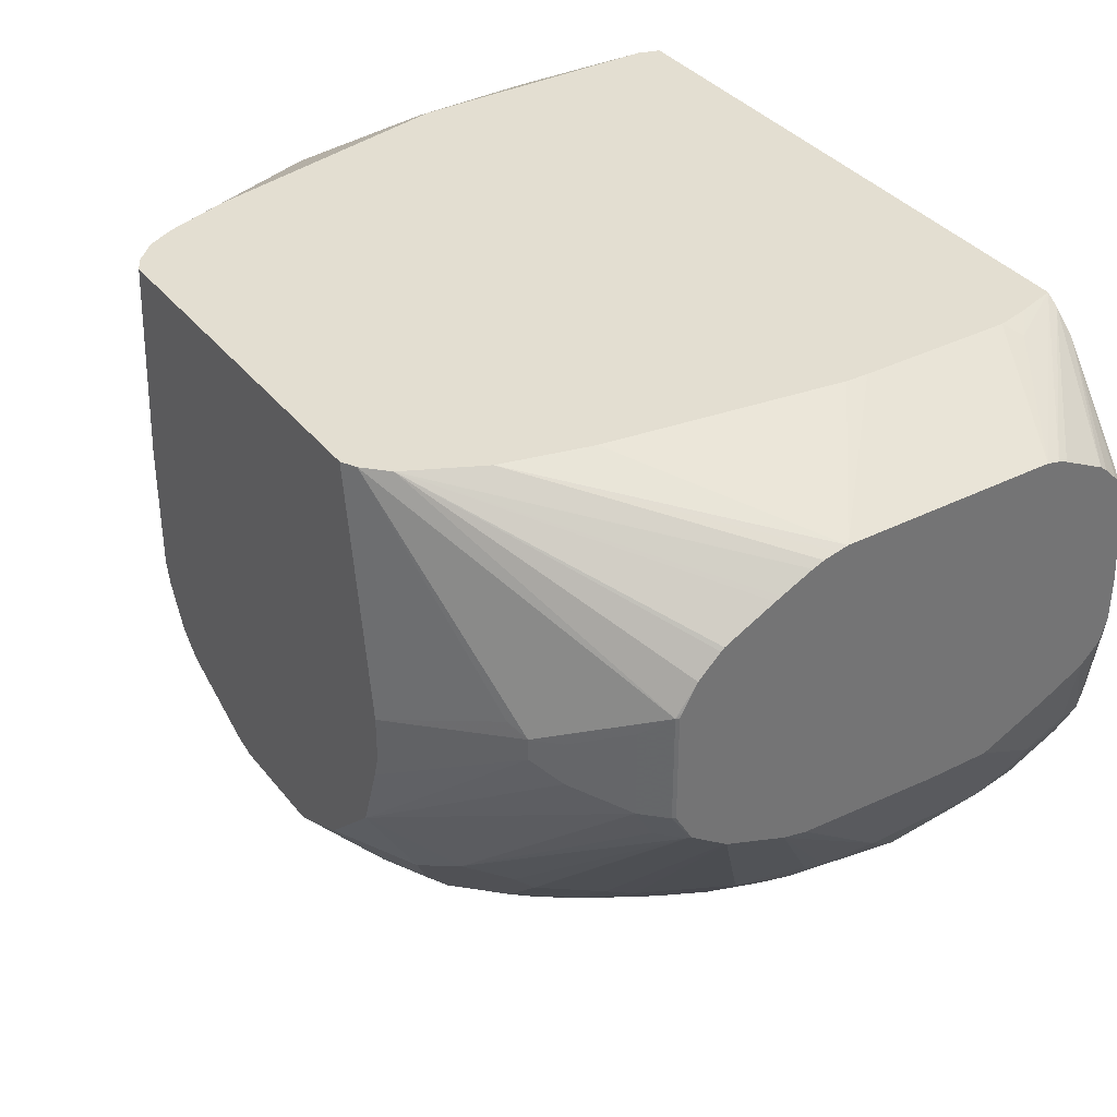
<metadata>
{"format":"obj","ext":"obj","renderer":"f3d","projection":"perspective","resolution":1024,"background":"white","views":[{"elev":36.2,"azim":-123.2,"up":"+Z"}]}
</metadata>
<code>
v 0.07857 -0.07858 -0.4521
v 0.07857 -0.1376 -0.4521
v 0.05891 -0.01964 -0.4521
v 0.1375 -0.03927 -0.4323
v 0.03925 -0.2162 -0.4521
v 0.1375 -0.1769 -0.4323
v 0.03925 4.429e-05 -0.4521
v 0.1179 0.01967 -0.4323
v 0.1638 -0.0327 -0.4193
v 0.1179 -0.2162 -0.4323
v 0.1179 -0.2363 -0.4279
v 0.09823 -0.2363 -0.4323
v 0.03925 -0.2363 -0.4419
v -0.05896 -0.2162 -0.4521
v 0.1507 -0.1834 -0.4258
v 0.01959 0.01967 -0.4521
v 0.09823 0.03935 -0.4323
v 0.1146 0.03604 -0.4291
v 0.1277 0.04917 -0.4225
v 0.1441 0.02623 -0.4193
v 0.2424 -0.0327 -0.38
v 0.1638 -0.1703 -0.4193
v 0.131 -0.2228 -0.4258
v 0.1195 -0.2363 -0.4273
v -0.05896 -0.2363 -0.4419
v -0.06871 -0.226 -0.4471
v -0.1381 -0.2363 -0.4321
v -0.1375 -0.2358 -0.4323
v -0.07854 -0.1965 -0.4521
v 0.19 -0.1834 -0.4062
v 0.1764 -0.2363 -0.4032
v 0.1582 -0.2363 -0.4122
v 0.1572 -0.2363 -0.4126
v 0.01959 0.09823 -0.4323
v 0.05891 0.07861 -0.4323
v -0.05896 0.01967 -0.4521
v 0.09495 0.05573 -0.4291
v 0.1179 0.09823 -0.4127
v 0.1441 0.1048 -0.3996
v 0.167 0.1277 -0.3832
v 0.2064 0.04917 -0.3832
v 0.2227 0.02623 -0.38
v 0.2424 -0.1506 -0.38
v 0.2424 0.04592 -0.3603
v 0.262 -0.01308 -0.3603
v 0.2031 -0.1703 -0.3996
v -0.07909 -0.2363 -0.4395
v -0.1768 -0.2162 -0.4201
v -0.167 -0.2063 -0.4275
v -0.1572 -0.1965 -0.4323
v -0.203 -0.2363 -0.3996
v -0.0982 -0.1572 -0.4521
v 0.2293 -0.1638 -0.3865
v 0.2096 -0.2228 -0.3865
v 0.2122 -0.2363 -0.3803
v 0.01959 0.1572 -0.4127
v -0.05896 0.09823 -0.4323
v 0.05891 0.1375 -0.4127
v 0.07529 0.07529 -0.4291
v -0.07854 4.429e-05 -0.4521
v -0.08104 0.01967 -0.4471
v -0.08104 0.09823 -0.4275
v 0.0884 0.1474 -0.4029
v 0.1277 0.167 -0.3832
v 0.1408 0.1212 -0.3963
v 0.2064 0.167 -0.3439
v 0.1998 0.1409 -0.357
v 0.2031 0.1245 -0.3603
v 0.1834 0.1048 -0.38
v 0.2031 0.06554 -0.38
v 0.2424 -0.2363 -0.3603
v 0.262 -0.1703 -0.3603
v 0.262 0.06554 -0.3407
v 0.3014 -0.01308 -0.321
v -0.2555 -0.2162 -0.3808
v -0.1867 -0.1277 -0.4275
v -0.2456 -0.2063 -0.3882
v -0.1768 -0.1179 -0.4323
v -0.2291 -0.2363 -0.3866
v -0.0982 -0.03927 -0.4521
v 0.2162 -0.2363 -0.3777
v 0.02615 0.1834 -0.3996
v 0.03925 0.1965 -0.393
v -0.05896 0.1572 -0.4127
v -0.1572 4.429e-05 -0.4323
v -0.1597 0.01967 -0.4275
v -0.14 0.03935 -0.4275
v -0.08104 0.1572 -0.4078
v -0.14 0.1179 -0.4078
v 0.06874 0.2063 -0.3832
v 0.1081 0.226 -0.3636
v 0.1277 0.2457 -0.3439
v 0.2064 0.2063 -0.3242
v 0.2227 0.1441 -0.3407
v 0.2817 -0.1899 -0.3407
v 0.2653 -0.2211 -0.3439
v 0.2817 -0.2363 -0.321
v 0.2817 0.06554 -0.321
v 0.2227 0.1834 -0.321
v 0.321 -0.07201 -0.3014
v 0.3762 0.1403 -0.1706
v 0.3762 0.1173 -0.1763
v 0.3406 -0.01308 -0.262
v -0.2422 -0.2363 -0.38
v -0.2751 -0.2358 -0.3611
v -0.2817 -0.2162 -0.3603
v -0.262 -0.1965 -0.38
v -0.1768 -0.09826 -0.4323
v -0.203 -0.1179 -0.4193
v -0.203 -0.09826 -0.4193
v 0.0458 0.2227 -0.38
v -0.05241 0.1834 -0.3996
v -0.06552 0.1703 -0.4062
v -0.1834 4.429e-05 -0.4193
v -0.1597 0.09823 -0.4078
v -0.199 0.01967 -0.4078
v -0.1793 0.05898 -0.4078
v -0.1597 0.1572 -0.3882
v 0.08512 0.2424 -0.3603
v 0.1212 0.2588 -0.3374
v 0.1474 0.2653 -0.3242
v 0.167 0.2457 -0.3242
v 0.226 0.2653 -0.2653
v 0.2457 0.2063 -0.2849
v 0.1867 0.285 -0.2849
v 0.3014 -0.1899 -0.321
v 0.3046 -0.2211 -0.3046
v 0.3008 -0.2363 -0.2994
v 0.2817 0.1048 -0.3014
v 0.3762 0.2001 -0.1411
v 0.3762 0.1606 -0.1606
v 0.2424 0.1834 -0.3014
v 0.321 -0.131 -0.3014
v 0.3762 -0.05617 -0.1911
v 0.3537 -0.01964 -0.2358
v -0.2756 -0.2363 -0.3605
v -0.3013 -0.2358 -0.3407
v -0.321 -0.09826 -0.3407
v -0.262 -0.01964 -0.38
v -0.2227 4.429e-05 -0.3996
v 0.02615 0.262 -0.3603
v -0.05241 0.262 -0.3603
v -0.1048 0.19 -0.3865
v -0.06552 0.2489 -0.3669
v -0.1441 0.1703 -0.3865
v -0.199 0.09823 -0.3882
v -0.2187 0.05898 -0.3882
v -0.1621 0.167 -0.3832
v 0.06546 0.2817 -0.3407
v 0.1244 0.2817 -0.321
v 0.1277 0.3046 -0.3046
v 0.1638 0.2817 -0.3014
v 0.2064 0.285 -0.2653
v 0.3762 0.226 -0.1278
v 0.285 0.1277 -0.2849
v 0.1867 0.3046 -0.2653
v 0.3079 -0.2031 -0.3079
v 0.3276 -0.2228 -0.2686
v 0.3213 -0.2363 -0.2712
v 0.3083 -0.2363 -0.2899
v 0.3276 -0.1441 -0.2882
v 0.3762 -0.07722 -0.1856
v 0.3734 -0.1572 -0.1965
v 0.3668 -0.1638 -0.2096
v -0.3012 -0.2363 -0.3405
v -0.321 -0.2358 -0.321
v -0.3603 -0.1572 -0.2817
v -0.3603 -0.03927 -0.2817
v -0.3407 4.429e-05 -0.3014
v -0.321 0.01967 -0.321
v -0.2817 0.01967 -0.3603
v -0.2424 0.03935 -0.38
v 0.02615 0.321 -0.321
v -0.09165 0.2817 -0.3407
v -0.05241 0.321 -0.321
v -0.1048 0.2686 -0.3472
v -0.1441 0.2096 -0.3669
v -0.2227 0.07861 -0.38
v -0.2014 0.108 -0.3832
v -0.1621 0.2063 -0.3636
v -0.2211 0.1277 -0.3636
v -0.2014 0.2063 -0.3439
v 0.08512 0.3013 -0.321
v 0.1015 0.2981 -0.3177
v 0.08512 0.321 -0.3014
v 0.04042 0.3675 -0.2567
v 0.1191 0.3675 -0.2174
v 0.1474 0.3243 -0.2653
v 0.3439 0.2653 -0.1081
v 0.3762 0.2394 -0.1018
v 0.1387 0.3675 -0.1977
v 0.1867 0.3243 -0.226
v 0.3472 -0.1834 -0.2489
v 0.3442 -0.2363 -0.2353
v 0.3762 -0.1362 -0.1659
v 0.3734 -0.1965 -0.1768
v 0.3536 -0.2363 -0.2161
v 0.3532 -0.2363 -0.2171
v -0.3208 -0.2363 -0.3208
v -0.3603 -0.2162 -0.262
v -0.3212 -0.2363 -0.3204
v -0.3683 -0.2363 -0.2384
v -0.3685 -0.2358 -0.2383
v -0.38 -0.1769 -0.2424
v -0.4208 -0.09826 -0.163
v -0.4208 -0.03927 -0.163
v -0.3685 -0.02945 -0.2653
v -0.4208 0.09019 -0.1572
v -0.4208 0.09823 -0.1554
v -0.4208 0.1124 -0.1523
v -0.3414 0.01967 -0.2948
v -0.321 0.07861 -0.3014
v -0.2817 0.07861 -0.3407
v -0.262 0.1179 -0.3407
v 0.02061 0.3675 -0.2624
v -0.1113 0.3013 -0.321
v -0.1113 0.321 -0.3014
v -0.07854 0.3675 -0.2624
v -0.1228 0.2653 -0.3439
v -0.1424 0.285 -0.3242
v -0.1244 0.2882 -0.3275
v -0.1818 0.226 -0.3439
v -0.2407 0.1474 -0.3439
v -0.2407 0.1867 -0.3242
v -0.2211 0.2457 -0.3046
v -0.1818 0.285 -0.3046
v 0.321 0.2817 -0.1049
v 0.3603 0.262 -0.08522
v 0.3762 0.2443 -0.08137
v 0.1584 0.3675 -0.1584
v 0.3243 0.285 -0.08845
v 0.3762 -0.1755 -0.1267
v 0.3734 -0.2363 -0.1376
v 0.3685 -0.2186 -0.1768
v 0.3685 -0.2363 -0.1592
v -0.3879 -0.2363 -0.1991
v -0.3882 -0.2358 -0.199
v -0.3882 -0.1965 -0.2186
v -0.3931 -0.1769 -0.2161
v -0.4208 -0.1577 -0.1347
v -0.3882 -0.009768 -0.226
v -0.4208 0.1697 -0.1304
v -0.2817 0.1572 -0.3014
v -0.262 0.1572 -0.321
v -0.1424 0.3243 -0.2849
v -0.09797 0.3675 -0.2533
v -0.28 0.1867 -0.2849
v -0.2604 0.2457 -0.2653
v -0.1818 0.3046 -0.2849
v -0.2014 0.3243 -0.2456
v 0.3406 0.2817 -0.06556
v 0.3603 0.262 -0.02625
v 0.3762 0.2443 -0.02241
v 0.1639 0.3675 -0.1382
v 0.3762 -0.1951 -0.107
v 0.3734 -0.2363 -0.03932
v 0.3689 -0.2363 -0.1572
v 0.3762 -0.2038 -0.09828
v 0.3762 -0.2235 -0.05897
v 0.3762 -0.2304 -0.03932
v -0.3882 -0.2363 -0.1985
v -0.4208 -0.1979 -0.1132
v -0.3931 -0.2162 -0.1965
v -0.4208 0.1711 -0.1296
v -0.1373 0.3675 -0.2336
v -0.4208 0.2043 -0.106
v -0.2604 0.2653 -0.2456
v -0.2407 0.285 -0.2456
v -0.4177 0.2063 -0.1081
v -0.2407 0.3046 -0.226
v -0.1965 0.3675 -0.1746
v 0.3406 0.2817 -0.04591
v 0.1641 0.3675 -0.1376
v 0.3014 0.3013 -0.06556
v 0.2752 0.3145 -0.05897
v 0.3439 0.2653 0.004875
v 0.3762 0.2383 -0.0006182
v 0.1638 0.3603 0.1715
v 0.3732 -0.2363 -0.01966
v 0.3762 -0.2304 -0.01966
v -0.3931 -0.2363 -0.1763
v -0.4208 -0.2162 -0.09224
v -0.4208 -0.2148 -0.09498
v -0.4208 -0.2099 -0.1005
v -0.4208 0.2198 -0.07863
v -0.4193 0.2227 -0.07863
v -0.3996 0.2424 -0.07863
v -0.398 0.226 -0.1081
v -0.1973 0.3675 -0.1723
v -0.3603 0.2817 -0.05897
v -0.3407 0.3013 -0.03932
v 0.2752 0.3145 -0.03932
v 0.2883 0.3079 -0.03279
v 0.3276 0.2882 -0.03279
v 0.1641 0.3675 -0.01966
v 0.3762 0.2295 0.02276
v 0.1503 0.3675 0.1715
v 0.1834 0.3407 0.1715
v 0.3731 -0.2363 -0.01917
v 0.3762 -0.2223 -7.78e-06
v -0.4027 -0.2363 -0.1174
v -0.4208 -0.222 -0.07283
v -0.4208 0.2198 0.01965
v -0.4193 0.2227 0.01965
v -0.3996 0.2424 -7.78e-06
v -0.2169 0.3675 -0.1134
v -0.3603 0.2817 -0.01966
v -0.3407 0.3013 -0.01966
v -0.223 0.3675 -0.09242
v 0.3762 0.2189 0.03515
v -0.1896 0.3675 0.1715
v 0.1965 0.3145 0.1715
v 0.3762 0.1741 0.06561
v 0.3762 0.1769 0.06427
v 0.3762 0.1796 0.06286
v 0.3762 0.2134 0.04064
v 0.361 -0.2363 0.01965
v 0.3762 -0.2199 0.003655
v 0.3535 -0.2363 0.03979
v -0.4027 -0.2363 -0.03883
v -0.4208 -0.222 -0.03132
v -0.4208 0.2176 0.02404
v -0.4208 0.2042 0.0473
v -0.2227 0.3407 0.1715
v -0.203 0.3603 0.1715
v -0.3243 0.3096 -0.009835
v -0.223 0.3675 -0.05213
v 0.2162 0.2555 0.1715
v 0.3762 0.09823 0.09826
v 0.3762 -0.1831 0.04559
v 0.3473 -0.2363 0.05224
v -0.4208 -0.2162 0.0473
v -0.3978 -0.2363 -0.01502
v -0.4208 0.2006 0.0509
v -0.2358 0.3145 0.1715
v -0.4208 0.1845 0.06695
v -0.4208 0.1813 0.06964
v -0.4208 0.1364 0.09265
v -0.4208 0.131 0.09533
v -0.4208 0.1027 0.1089
v -0.4208 0.09267 0.113
v 0.268 0.01967 0.1715
v 0.2817 0.01967 0.1638
v 0.3762 -0.0003695 0.1046
v 0.3762 -0.16 0.06164
v 0.321 -0.2363 0.1046
v 0.3277 -0.2363 0.09155
v -0.4208 -0.2136 0.05896
v -0.3879 -0.2363 0.02014
v -0.3733 -0.2363 0.05883
v -0.3615 -0.2363 0.08636
v -0.2555 0.2752 0.1715
v -0.4208 0.07961 0.1159
v 0.268 -0.2162 0.1715
v 0.3079 -0.09826 0.1506
v 0.3762 -0.02591 0.1046
v 0.3762 -0.1242 0.0849
v 0.3021 -0.2358 0.1376
v 0.3015 -0.2363 0.1381
v -0.4208 -0.2102 0.06775
v -0.3379 -0.2363 0.1217
v -0.3222 -0.2363 0.1453
v -0.2751 0.1965 0.1715
v -0.4208 0.07057 0.1179
v 0.2635 -0.2304 0.1715
v 0.2817 -0.2162 0.1638
v 0.3079 -0.1179 0.1506
v 0.3762 -0.07586 0.09881
v 0.3762 -0.09548 0.09472
v 0.3014 -0.2162 0.1441
v 0.2883 -0.2363 0.1505
v -0.4208 -0.2045 0.07458
v -0.3013 -0.2363 0.1638
v -0.4208 -0.1857 0.09222
v -0.4208 -0.1925 0.08661
v -0.4208 -0.1985 0.08062
v -0.3066 -0.01397 0.1715
v -0.4208 -0.1259 0.1179
v -0.3073 -0.03389 0.1715
v 0.2617 -0.2358 0.1715
v 0.3762 -0.09229 0.09552
v 0.2614 -0.2363 0.1715
v -0.2896 -0.2363 0.1715
v -0.4208 -0.1376 0.1153
v -0.4208 -0.1464 0.1119
v -0.321 -0.1834 0.1638
v -0.3073 -0.1715 0.1715
v -0.3002 -0.2019 0.1715
f 205 321 332
f 205 348 360
f 205 360 372
f 205 302 321
f 205 372 376
f 205 376 375
f 205 332 348
f 205 375 374
f 205 353 341
f 205 385 384
f 205 384 378
f 205 378 364
f 205 364 353
f 205 341 340
f 205 340 339
f 205 339 338
f 205 337 336
f 205 282 302
f 205 338 337
f 205 374 385
f 205 283 282
f 193 198 194
f 205 262 284
f 189 228 190
f 205 336 334
f 189 192 191
f 189 191 227
f 190 228 229
f 191 230 231
f 191 231 227
f 195 232 233
f 195 233 196
f 205 284 283
f 196 233 234
f 197 234 235
f 200 203 238
f 200 238 204
f 202 236 237
f 202 237 203
f 204 238 239
f 204 239 205
f 205 239 240
f 205 240 262
f 196 234 197
f 205 334 323
f 226 249 245
f 205 322 303
f 220 226 245
f 224 244 243
f 224 243 247
f 224 247 248
f 224 248 225
f 225 248 268
f 225 268 250
f 225 250 226
f 226 250 249
f 220 222 226
f 227 231 251
f 228 251 272
f 228 272 252
f 228 252 253
f 228 253 229
f 230 254 251
f 230 251 231
f 232 255 233
f 233 257 234
f 189 227 228
f 227 251 228
f 218 245 246
f 217 245 218
f 217 220 245
f 205 303 285
f 205 285 266
f 205 266 264
f 205 264 242
f 205 242 210
f 205 210 209
f 205 209 208
f 205 208 206
f 206 208 241
f 206 241 207
f 207 241 208
f 210 242 212
f 210 212 211
f 212 242 243
f 212 243 244
f 212 244 214
f 212 214 213
f 214 244 224
f 214 224 223
f 216 221 220
f 216 220 217
f 205 323 322
f 186 191 187
f 157 161 193
f 186 254 230
f 157 193 158
f 158 193 194
f 158 194 159
f 161 164 193
f 162 195 163
f 163 196 197
f 163 197 198
f 163 198 164
f 163 195 196
f 233 255 258
f 164 198 193
f 166 204 167
f 166 199 201
f 166 201 202
f 166 202 203
f 166 203 200
f 167 204 205
f 167 205 206
f 167 206 168
f 168 206 207
f 166 200 204
f 168 207 208
f 156 192 189
f 156 187 191
f 146 172 178
f 146 178 179
f 148 179 181
f 148 181 182
f 148 182 180
f 149 183 150
f 149 173 183
f 150 184 151
f 150 183 184
f 156 191 192
f 151 184 183
f 151 173 185
f 151 185 186
f 151 186 187
f 151 187 188
f 151 188 156
f 153 156 154
f 154 189 190
f 154 156 189
f 156 188 187
f 151 183 173
f 168 208 209
f 168 209 210
f 168 210 169
f 180 222 220
f 181 214 223
f 181 223 182
f 182 223 224
f 182 224 225
f 182 225 226
f 182 226 222
f 186 215 218
f 186 218 246
f 180 182 222
f 186 246 265
f 186 271 289
f 186 289 306
f 186 306 309
f 186 309 327
f 186 327 311
f 186 311 297
f 186 297 295
f 186 295 273
f 186 273 254
f 186 265 271
f 180 220 219
f 178 181 179
f 178 214 181
f 169 210 211
f 169 211 170
f 170 211 212
f 170 212 213
f 170 213 171
f 171 213 214
f 171 214 172
f 172 214 178
f 173 215 186
f 173 186 185
f 173 175 218
f 173 218 215
f 174 176 221
f 174 221 216
f 174 216 175
f 175 216 217
f 175 217 218
f 176 177 180
f 176 180 219
f 176 219 220
f 176 220 221
f 186 230 191
f 233 258 259
f 278 380 365
f 233 260 280
f 320 332 321
f 320 333 332
f 323 334 324
f 324 334 336
f 324 336 337
f 324 337 338
f 324 338 339
f 324 339 340
f 324 340 341
f 319 330 331
f 324 341 335
f 328 342 343
f 328 343 329
f 329 343 344
f 330 345 346
f 330 346 347
f 330 347 331
f 332 333 349
f 332 349 350
f 332 350 351
f 325 327 326
f 332 351 348
f 318 330 319
f 312 328 329
f 298 312 313
f 298 313 314
f 298 314 315
f 298 315 316
f 298 316 310
f 299 300 317
f 300 318 319
f 300 319 317
f 301 320 321
f 312 329 313
f 301 321 302
f 304 308 307
f 304 307 305
f 304 322 323
f 304 323 324
f 304 324 325
f 304 325 308
f 308 326 327
f 308 325 326
f 311 327 325
f 303 322 304
f 335 341 352
f 341 353 352
f 342 354 367
f 362 375 376
f 362 376 372
f 363 364 377
f 364 378 387
f 364 387 379
f 364 379 377
f 365 380 366
f 366 380 371
f 366 370 381
f 362 374 375
f 366 381 368
f 371 380 382
f 373 383 384
f 373 384 385
f 373 385 374
f 378 384 383
f 378 383 386
f 378 386 387
f 383 388 386
f 386 388 387
f 369 381 370
f 362 373 374
f 360 362 372
f 359 366 371
f 342 367 355
f 342 355 343
f 343 355 344
f 344 355 367
f 344 367 356
f 345 357 358
f 345 358 346
f 346 358 359
f 348 351 361
f 348 361 362
f 348 362 360
f 352 353 364
f 352 364 363
f 354 365 366
f 354 366 367
f 356 367 366
f 356 366 368
f 357 369 358
f 358 370 359
f 358 369 370
f 359 370 366
f 296 298 310
f 233 259 260
f 293 297 294
f 292 295 293
f 251 273 274
f 251 274 275
f 251 275 292
f 251 292 272
f 252 276 277
f 252 277 253
f 252 272 278
f 252 278 276
f 256 280 279
f 251 254 273
f 261 281 282
f 261 283 284
f 261 284 262
f 266 285 286
f 266 286 269
f 267 269 270
f 269 286 287
f 269 287 288
f 269 288 270
f 270 288 287
f 261 282 283
f 270 287 271
f 250 271 265
f 250 268 270
f 233 280 256
f 234 257 235
f 236 261 237
f 237 261 262
f 237 262 263
f 237 263 239
f 237 239 238
f 239 263 240
f 240 263 262
f 250 270 271
f 242 264 247
f 245 249 265
f 245 265 246
f 247 264 266
f 247 266 248
f 248 267 270
f 248 270 268
f 248 266 269
f 248 269 267
f 249 250 265
f 242 247 243
f 271 287 290
f 271 290 291
f 271 291 289
f 278 328 312
f 278 312 298
f 278 298 296
f 278 294 297
f 279 280 299
f 280 300 299
f 281 301 302
f 281 302 282
f 285 303 304
f 278 342 328
f 285 304 286
f 286 305 287
f 287 305 307
f 287 307 290
f 289 291 306
f 290 307 308
f 290 308 291
f 291 308 327
f 291 327 309
f 291 309 306
f 286 304 305
f 278 354 342
f 278 365 354
f 146 147 172
f 272 292 293
f 272 293 294
f 272 294 278
f 273 295 292
f 273 292 275
f 273 275 274
f 276 296 277
f 276 278 296
f 278 297 311
f 278 311 325
f 278 325 324
f 278 324 335
f 278 335 352
f 278 352 363
f 278 363 377
f 278 377 379
f 278 379 387
f 278 387 388
f 278 388 383
f 278 383 382
f 278 382 380
f 293 295 297
f 145 180 177
f 203 237 238
f 143 177 176
f 21 74 100
f 21 100 133
f 21 133 126
f 21 126 95
f 21 95 72
f 21 72 43
f 23 33 24
f 25 47 26
f 26 47 27
f 21 45 74
f 27 48 49
f 27 50 28
f 27 51 48
f 28 50 52
f 28 52 29
f 30 46 43
f 30 43 53
f 30 53 54
f 30 54 31
f 31 54 55
f 27 49 50
f 34 56 35
f 21 73 45
f 21 42 44
f 14 26 27
f 14 27 28
f 14 28 29
f 15 22 46
f 15 46 30
f 15 30 31
f 15 31 32
f 15 32 33
f 15 33 23
f 21 44 73
f 16 34 35
f 16 57 34
f 17 35 37
f 18 38 19
f 18 37 38
f 19 38 39
f 19 39 40
f 19 40 41
f 19 41 42
f 19 42 20
f 16 36 57
f 34 57 84
f 34 84 56
f 35 56 58
f 43 72 71
f 44 70 68
f 44 68 94
f 44 94 73
f 45 73 98
f 45 98 74
f 48 51 75
f 48 75 77
f 48 77 49
f 43 71 53
f 49 76 78
f 49 77 76
f 50 78 52
f 51 79 75
f 52 78 108
f 52 108 80
f 53 71 54
f 54 71 81
f 54 81 55
f 56 82 111
f 49 78 50
f 42 70 44
f 41 70 42
f 40 93 66
f 35 58 63
f 35 63 38
f 35 38 59
f 35 59 37
f 36 60 61
f 36 61 62
f 36 62 57
f 37 59 38
f 38 63 64
f 38 64 65
f 38 65 39
f 39 65 40
f 40 66 67
f 40 67 68
f 40 68 69
f 40 69 70
f 40 70 41
f 40 65 64
f 40 64 92
f 40 92 122
f 40 122 93
f 14 25 26
f 56 111 83
f 11 13 12
f 11 47 25
f 5 11 12
f 5 12 13
f 5 13 25
f 5 25 14
f 6 15 23
f 6 23 10
f 7 16 35
f 7 35 17
f 8 17 37
f 5 10 11
f 8 37 18
f 8 19 20
f 9 21 43
f 9 43 46
f 9 46 22
f 9 20 42
f 9 42 21
f 10 23 24
f 10 24 11
f 11 24 33
f 8 18 19
f 11 33 32
f 4 15 6
f 4 9 22
f 1 2 5
f 1 5 14
f 1 14 29
f 1 29 52
f 145 148 180
f 1 80 60
f 1 60 36
f 1 36 16
f 1 16 7
f 4 22 15
f 1 7 3
f 1 8 4
f 1 4 6
f 1 6 2
f 2 6 10
f 2 10 5
f 3 7 17
f 3 17 8
f 4 8 20
f 4 20 9
f 1 3 8
f 11 32 31
f 11 31 55
f 11 55 81
f 11 362 361
f 11 361 351
f 11 351 350
f 11 350 349
f 11 349 333
f 11 333 320
f 11 320 301
f 11 301 281
f 11 281 261
f 11 373 362
f 11 261 236
f 11 202 201
f 11 201 199
f 11 199 165
f 11 165 136
f 11 136 104
f 11 104 79
f 11 79 51
f 11 51 27
f 11 27 47
f 11 236 202
f 11 383 373
f 11 382 383
f 11 371 382
f 11 81 71
f 11 71 97
f 11 97 128
f 11 128 160
f 11 160 159
f 11 159 194
f 11 194 198
f 11 198 197
f 11 197 235
f 11 235 257
f 11 257 233
f 11 233 256
f 11 256 279
f 11 279 299
f 11 299 317
f 11 317 319
f 11 319 331
f 11 331 347
f 11 347 346
f 11 346 359
f 11 359 371
f 11 25 13
f 56 83 90
f 1 52 80
f 56 63 58
f 106 138 107
f 107 138 139
f 107 139 110
f 107 110 109
f 110 139 140
f 110 140 114
f 111 141 149
f 111 149 119
f 112 113 144
f 106 137 138
f 112 144 142
f 113 176 144
f 113 118 145
f 113 145 143
f 115 117 147
f 115 147 146
f 115 146 118
f 116 140 172
f 116 172 147
f 118 148 145
f 113 143 176
f 118 146 179
f 105 136 137
f 103 135 134
f 101 356 368
f 101 368 381
f 101 381 369
f 101 369 357
f 101 357 345
f 101 345 330
f 101 330 318
f 101 318 300
f 101 300 280
f 104 136 105
f 101 280 260
f 101 259 258
f 101 258 255
f 101 255 232
f 101 232 195
f 101 195 162
f 101 162 134
f 101 134 102
f 102 134 135
f 102 135 103
f 101 260 259
f 118 179 148
f 119 149 150
f 119 150 120
f 134 164 161
f 136 165 137
f 137 165 199
f 137 199 166
f 137 166 138
f 138 166 167
f 138 167 168
f 138 168 169
f 138 169 170
f 134 163 164
f 138 170 171
f 139 171 172
f 139 172 140
f 141 173 149
f 141 142 175
f 141 175 173
f 142 144 176
f 142 176 174
f 143 145 177
f 56 90 63
f 138 171 139
f 134 162 163
f 133 134 161
f 129 154 130
f 121 150 151
f 121 151 152
f 121 152 125
f 121 125 122
f 123 125 153
f 123 153 154
f 123 154 124
f 124 154 155
f 124 155 129
f 124 129 132
f 125 152 151
f 125 151 156
f 125 156 153
f 126 133 161
f 126 161 157
f 126 157 127
f 127 157 158
f 127 158 159
f 127 159 160
f 127 160 128
f 129 155 154
f 101 344 356
f 101 329 344
f 142 174 175
f 101 314 313
f 73 132 98
f 74 98 101
f 74 101 102
f 74 102 103
f 74 103 100
f 75 79 104
f 75 104 105
f 75 105 137
f 75 137 106
f 73 99 132
f 75 106 107
f 76 108 78
f 76 77 107
f 76 107 109
f 76 109 110
f 76 110 108
f 80 108 85
f 82 112 142
f 82 142 141
f 82 141 111
f 75 107 77
f 83 111 90
f 73 94 99
f 71 96 127
f 101 313 329
f 57 62 88
f 57 88 84
f 60 80 85
f 60 85 86
f 60 86 61
f 61 86 87
f 61 87 89
f 61 89 62
f 71 127 97
f 62 89 88
f 64 90 91
f 64 91 92
f 66 93 99
f 66 99 94
f 66 94 68
f 66 68 67
f 68 70 69
f 71 72 95
f 71 95 96
f 63 90 64
f 84 88 113
f 56 112 82
f 85 108 110
f 95 127 96
f 97 127 128
f 98 129 130
f 98 130 131
f 98 131 101
f 98 132 129
f 100 103 134
f 100 134 133
f 101 131 130
f 95 126 127
f 101 130 154
f 101 190 229
f 101 229 253
f 101 253 277
f 101 277 296
f 101 296 310
f 101 310 316
f 101 316 315
f 84 113 112
f 101 315 314
f 101 154 190
f 93 125 123
f 56 84 112
f 93 132 99
f 93 122 125
f 85 114 86
f 86 115 89
f 86 89 87
f 86 114 140
f 86 140 116
f 86 116 147
f 86 147 117
f 86 117 115
f 88 89 118
f 85 110 114
f 89 115 118
f 93 123 124
f 88 118 113
f 92 121 122
f 92 150 121
f 93 124 132
f 92 119 120
f 91 119 92
f 90 111 119
f 90 119 91
f 92 120 150

</code>
